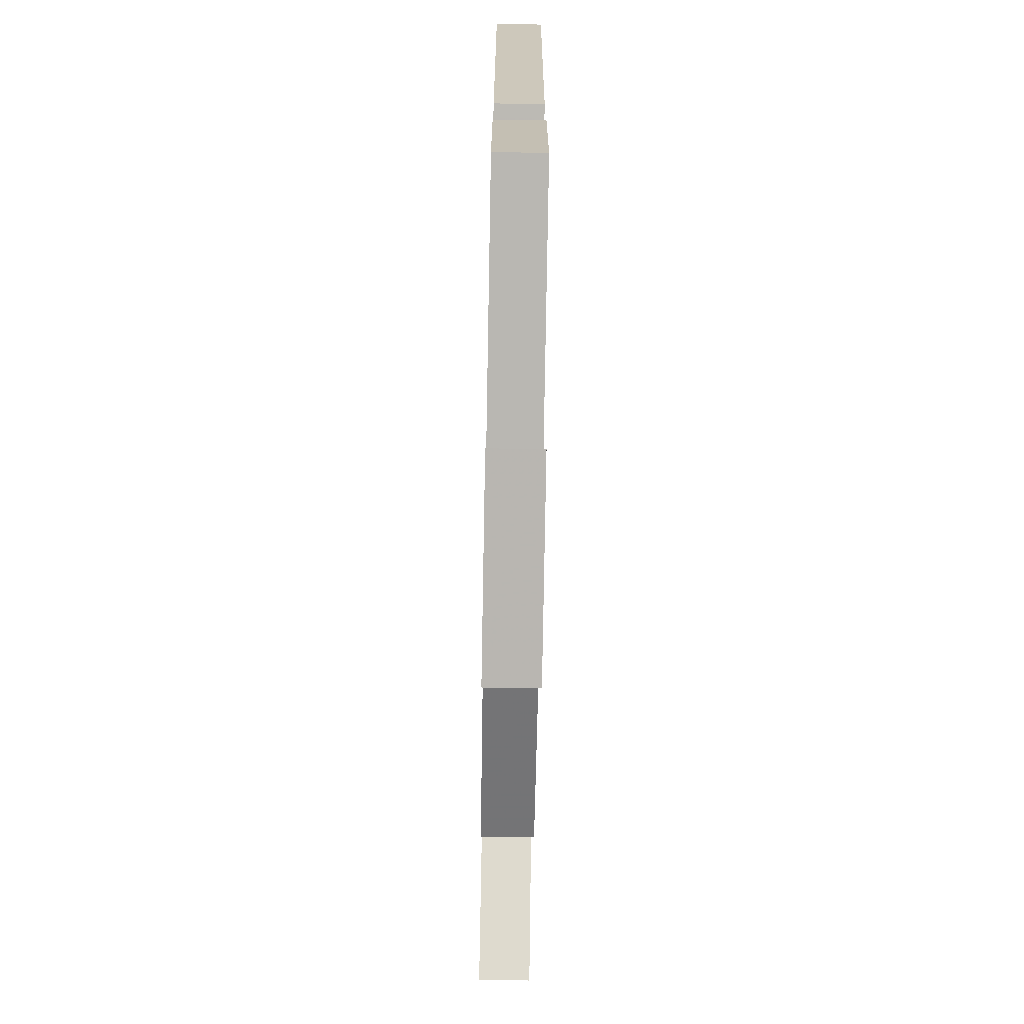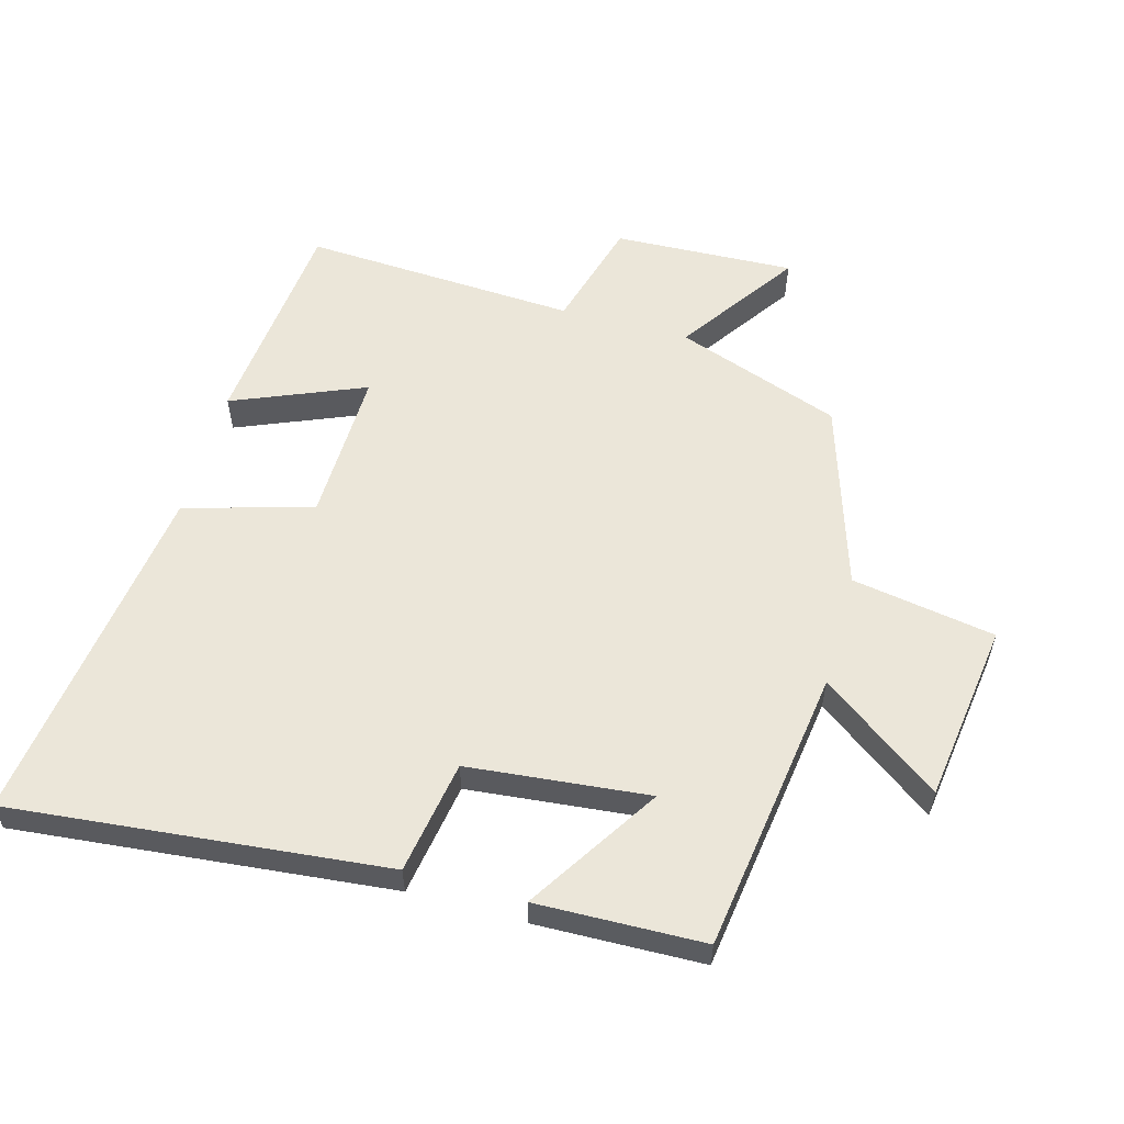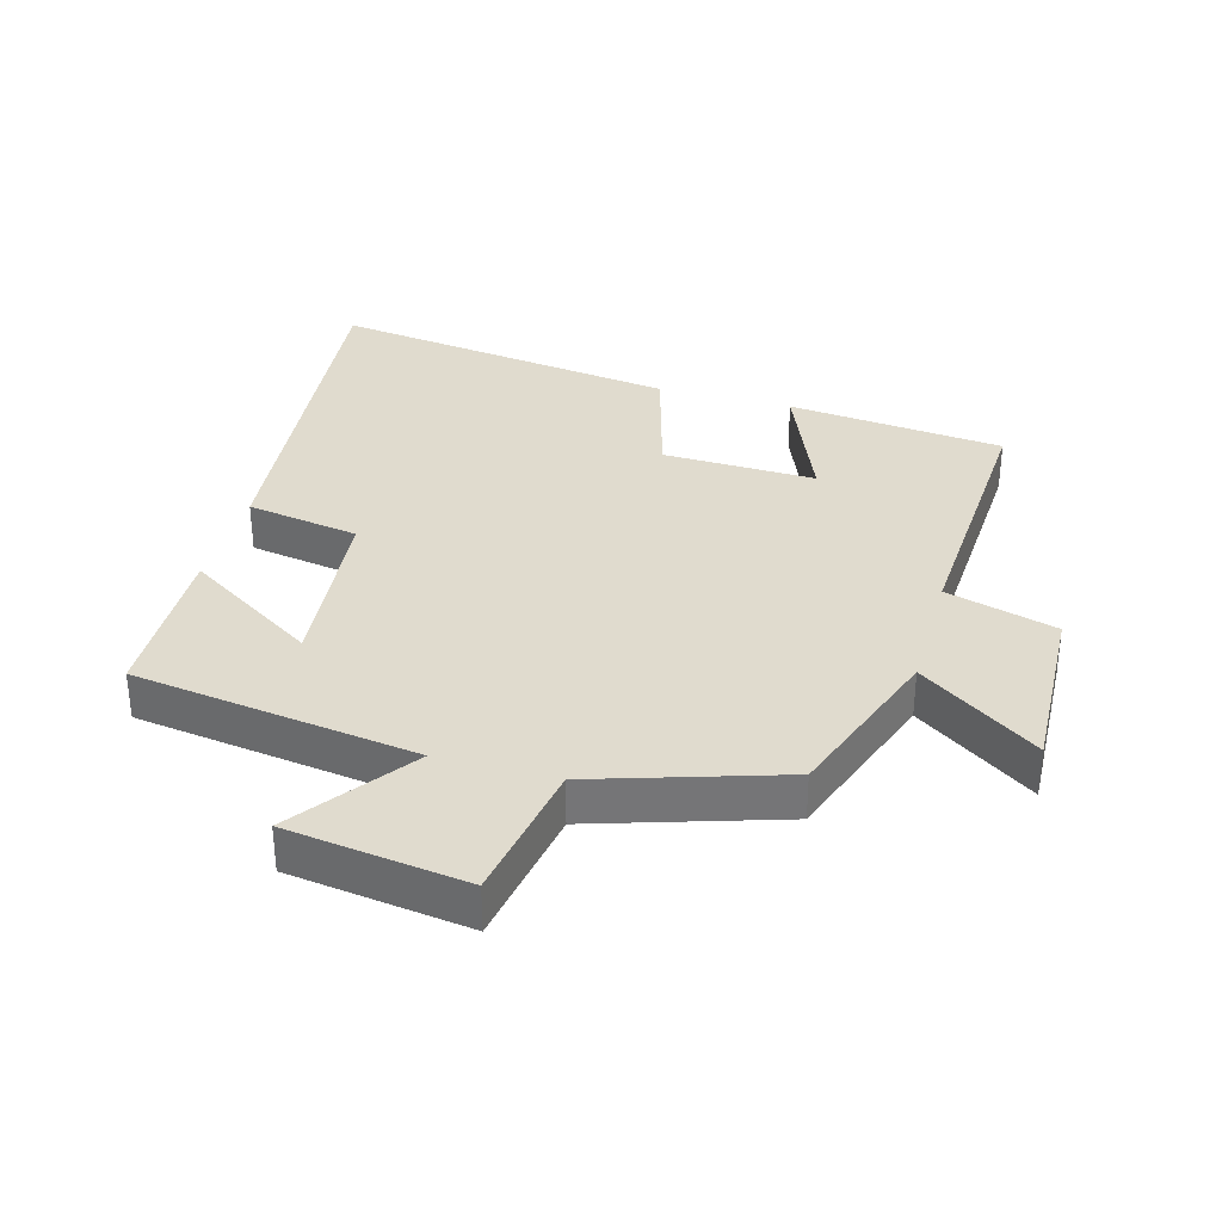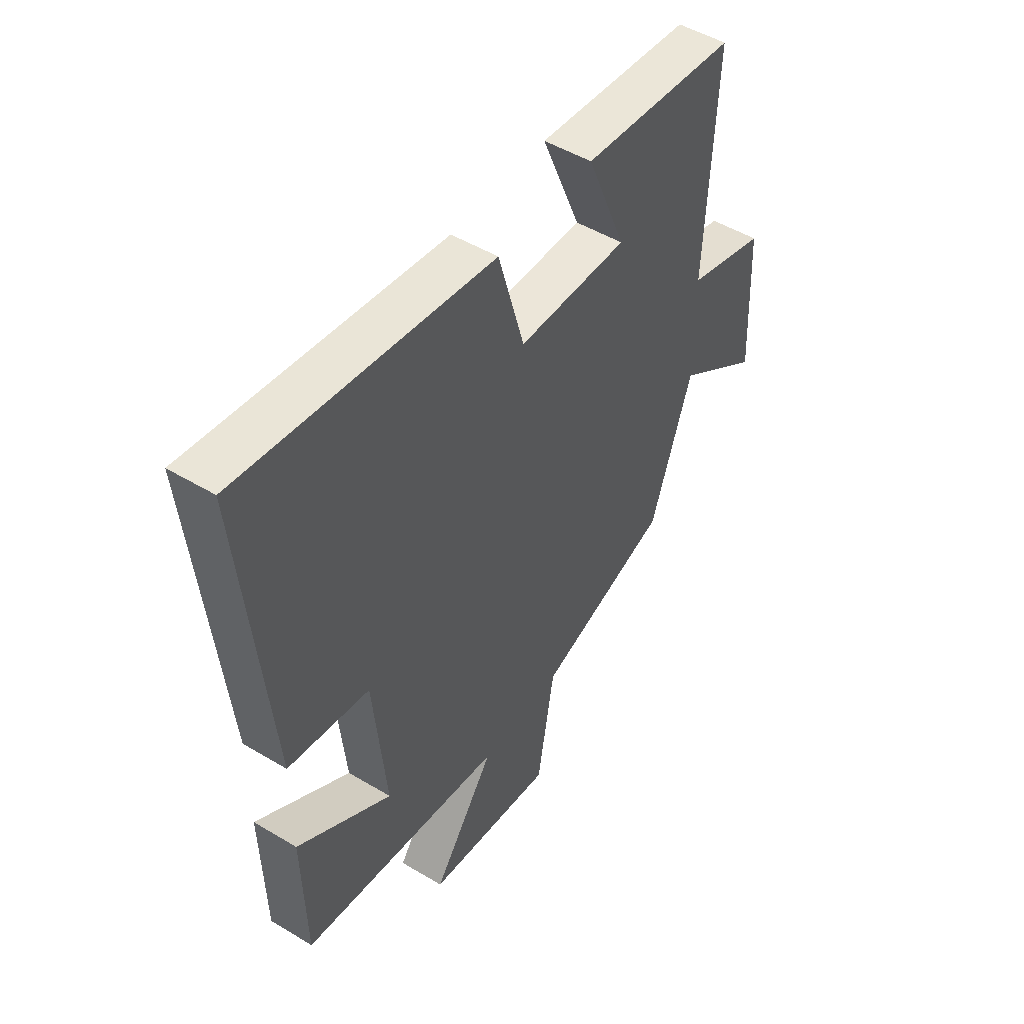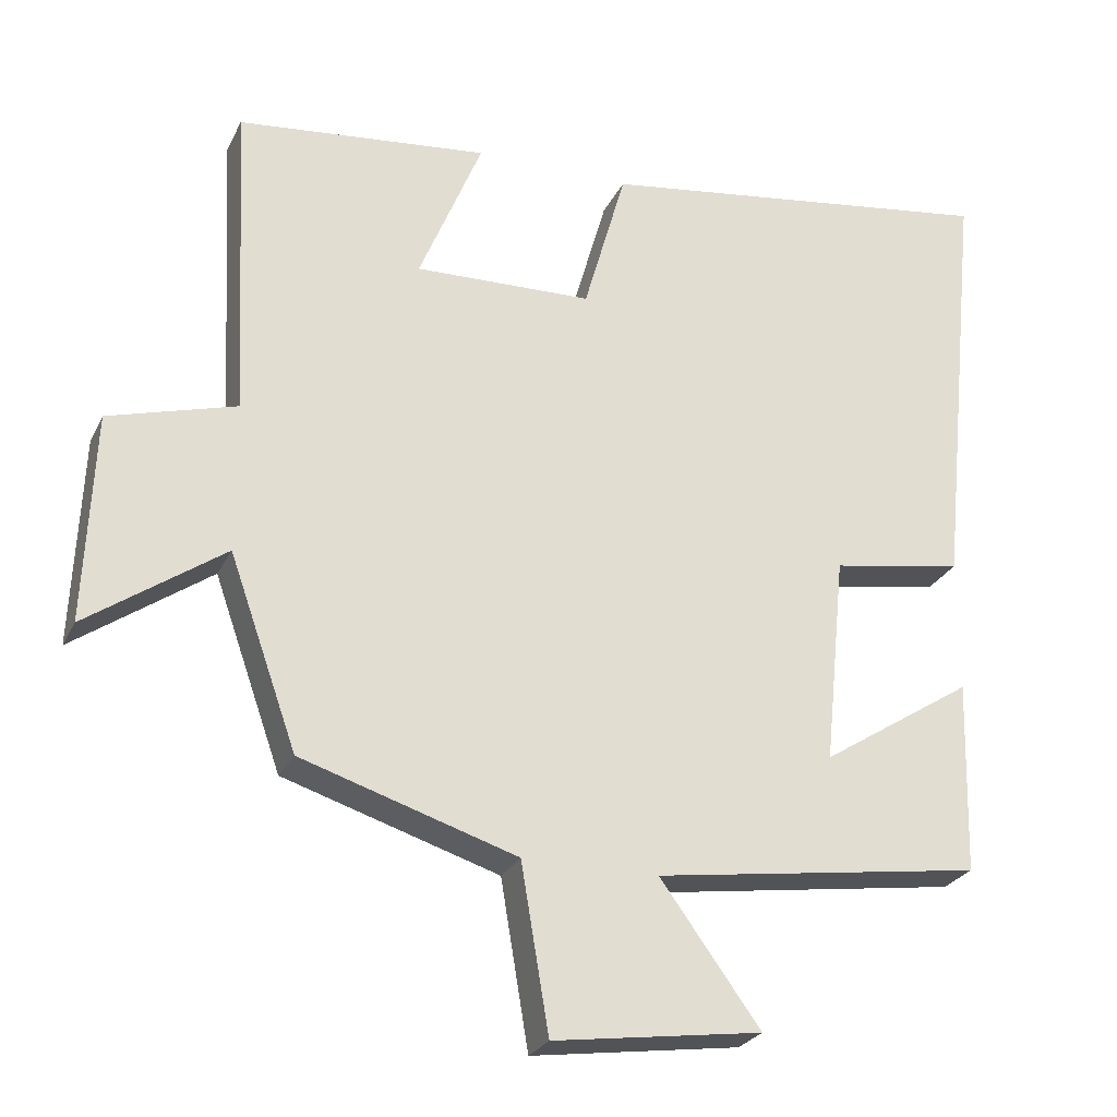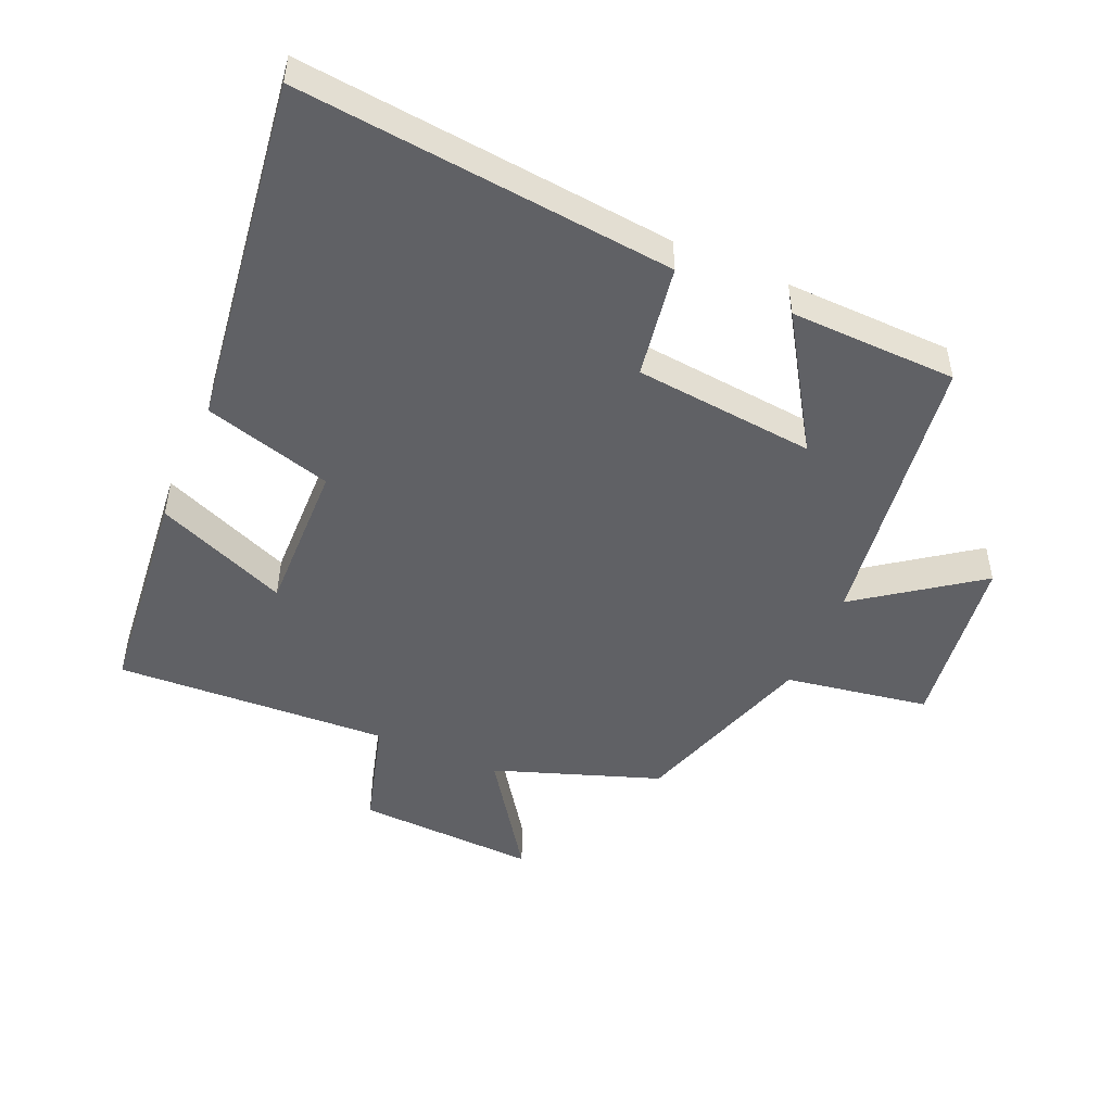
<metadata>
{"format":"obj","ext":"obj","renderer":"f3d","projection":"perspective","resolution":1024,"background":"white","views":[{"elev":-73.9,"azim":89.0,"up":"+Z"},{"elev":57.2,"azim":105.5,"up":"+Y"},{"elev":33.6,"azim":-164.3,"up":"+Y"},{"elev":49.2,"azim":123.7,"up":"+Z"},{"elev":-25.9,"azim":-21.1,"up":"+Z"},{"elev":-48.8,"azim":66.4,"up":"+Y"}]}
</metadata>
<code>
v 0.558 0.07 0.574
v 0.5 0.07 -0.003
v 0.326 0.07 -0.032
v 0.298 0.07 -0.31
v 0.5 0.07 -0.181
v 0.493 0.07 -0.438
v 0.056 0.07 -0.5
v 0.189 0.07 -0.683
v -0.087 0.07 -0.721
v -0.124 0.07 -0.5
v -0.41 0.07 -0.409
v -0.5 0.07 -0.155
v -0.682 0.07 -0.281
v -0.67 0.07 -0.003
v -0.5 0.07 0.045
v -0.522 0.07 0.466
v -0.188 0.07 0.5
v -0.272 0.07 0.297
v -0.036 0.07 0.303
v 0.02 0.07 0.5
v 0.558 0 0.574
v 0.5 0 -0.003
v 0.326 0 -0.032
v 0.298 0 -0.31
v 0.5 0 -0.181
v 0.493 0 -0.438
v 0.056 0 -0.5
v 0.189 0 -0.683
v -0.087 0 -0.721
v -0.124 0 -0.5
v -0.41 0 -0.409
v -0.5 0 -0.155
v -0.682 0 -0.281
v -0.67 0 -0.003
v -0.5 0 0.045
v -0.522 0 0.466
v -0.188 0 0.5
v -0.272 0 0.297
v -0.036 0 0.303
v 0.02 0 0.5
f 19 20 1 2
f 18 19 2 3
f 15 16 17 18
f 15 18 3 4
f 12 13 14 15
f 10 11 12 15
f 10 15 4
f 7 8 9 10
f 7 10 4
f 4 5 6 7
f 22 21 40 39
f 23 22 39 38
f 38 37 36 35
f 24 23 38 35
f 35 34 33 32
f 35 32 31 30
f 24 35 30
f 30 29 28 27
f 24 30 27
f 27 26 25 24
f 1 21 22 2
f 2 22 23 3
f 3 23 24 4
f 4 24 25 5
f 5 25 26 6
f 6 26 27 7
f 7 27 28 8
f 8 28 29 9
f 9 29 30 10
f 10 30 31 11
f 11 31 32 12
f 12 32 33 13
f 13 33 34 14
f 14 34 35 15
f 15 35 36 16
f 16 36 37 17
f 17 37 38 18
f 18 38 39 19
f 19 39 40 20
f 20 40 21 1

</code>
